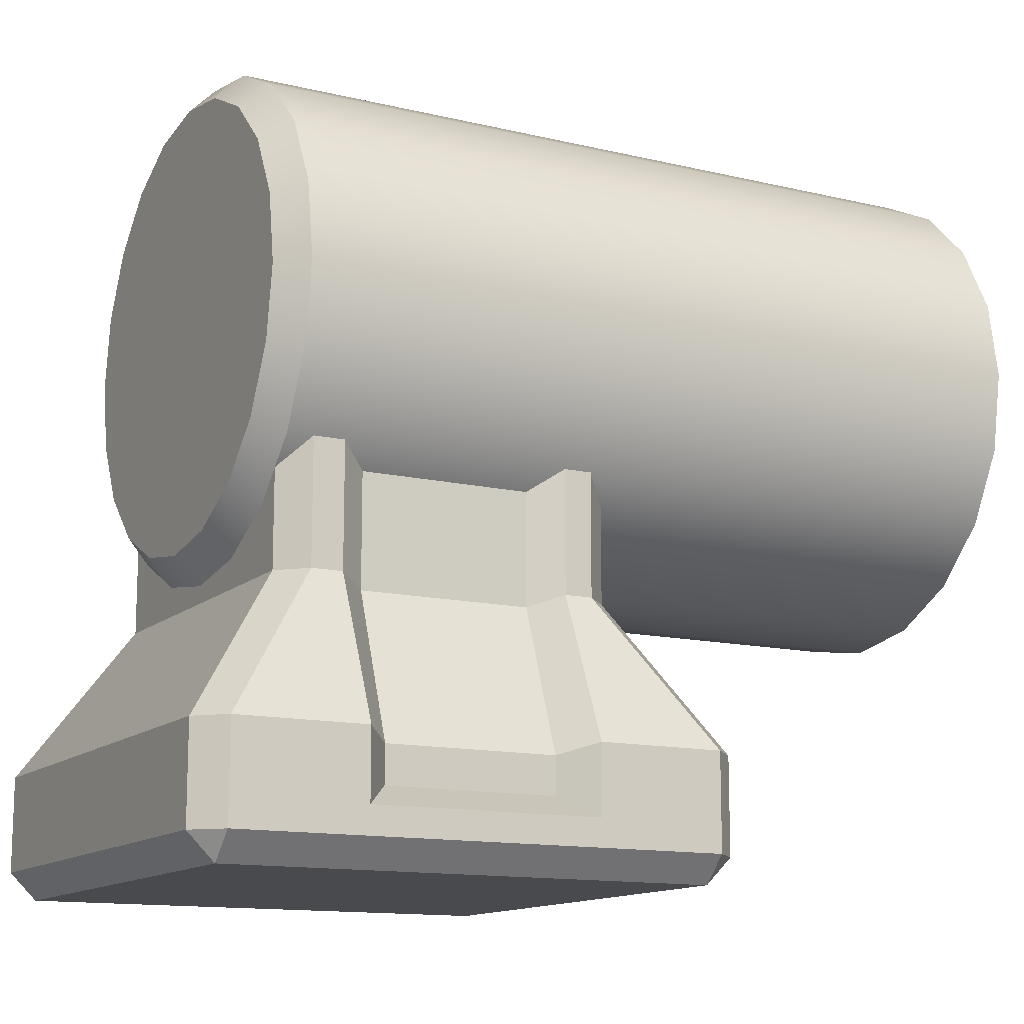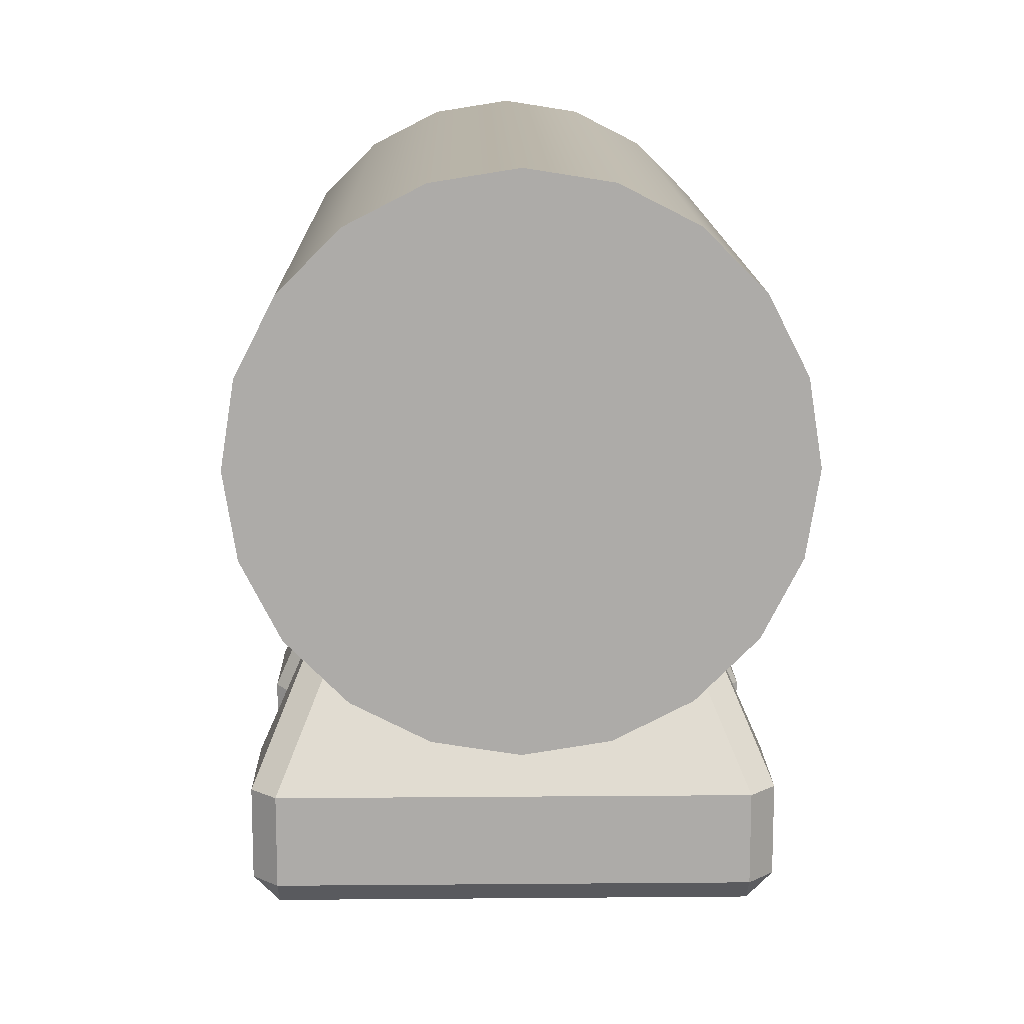
<metadata>
{"format":"obj","ext":"obj","renderer":"f3d","projection":"perspective","resolution":1024,"background":"white","views":[{"elev":-13.2,"azim":-118.4,"up":"+Z"},{"elev":13.6,"azim":-1.1,"up":"+Z"}]}
</metadata>
<code>
v 0.3807 0.2655 0.4974
v 0.3312 0.3163 0.4974
v 0.3312 0.3163 0.9965
v 0.3807 0.2655 0.9965
v -0.3807 -0.2668 0.4974
v -0.3312 -0.3163 0.4974
v -0.3312 -0.3163 0.9965
v -0.3807 -0.2668 0.9965
v -0.3807 0.2681 0.4974
v -0.3807 0.2681 0.9965
v -0.3312 0.3163 0.9965
v -0.3312 0.3163 0.4974
v 0.3807 -0.2668 0.4974
v 0.3807 -0.2694 0.9965
v 0.3312 -0.3163 0.9965
v 0.3312 -0.3163 0.4974
v -0.3807 0.2106 0.9965
v -0.3807 0.2681 0.9965
v -0.3807 0.2681 0.4974
v -0.3807 0.2106 0.4974
v 0.3807 0.2655 0.4974
v 0.3807 0.2655 0.9965
v 0.3807 0.2106 0.9965
v 0.3807 0.2106 0.4974
v -0.3312 0.3163 0.9965
v 0.3312 0.3163 0.9965
v 0.3312 0.3163 0.4974
v -0.3312 0.3163 0.4974
v 0.3312 -0.3163 0.4974
v 0.3312 -0.3163 0.9965
v -0.3312 -0.3163 0.9965
v -0.3312 -0.3163 0.4974
v -0.4505 0.5 0.04949
v -0.5 0.4505 0.04949
v -0.5 0.4505 0.2261
v -0.4505 0.5 0.2261
v -0.5 0.4505 0.04949
v -0.4505 0.4505 -6.104e-07
v -0.4505 -0.4505 -6.104e-07
v -0.5 -0.4505 0.04949
v -0.4505 0.5 0.04949
v 0.4505 0.5 0.04949
v 0.4505 0.4505 -6.104e-07
v -0.4505 0.4505 -6.104e-07
v 0.5 0.4505 0.04949
v 0.4505 0.5 0.04949
v 0.4505 0.5 0.2261
v 0.5 0.4505 0.2261
v 0.4505 -0.4505 -6.104e-07
v 0.4505 0.4505 -6.104e-07
v 0.5 0.4505 0.04949
v 0.5 -0.4505 0.04949
v 0.4505 -0.5 0.2261
v 0.4505 -0.5 0.04949
v 0.5 -0.4505 0.04949
v 0.5 -0.4505 0.2261
v 0.4505 -0.5 0.04949
v -0.4505 -0.5 0.04949
v -0.4505 -0.4505 -6.104e-07
v 0.4505 -0.4505 -6.104e-07
v -0.5 -0.4505 0.04949
v -0.4505 -0.5 0.04949
v -0.4505 -0.5 0.2261
v -0.5 -0.4505 0.2261
v 0.4505 0.5 0.2261
v 0.4505 0.5 0.04949
v -0.4505 0.5 0.04949
v -0.4505 0.5 0.2261
v 0.5 -0.2145 0.2261
v 0.5 -0.4505 0.2261
v 0.5 -0.4505 0.04949
v 0.5 -0.2145 0.09938
v 0.5 0.2106 0.09938
v 0.5 0.4505 0.04949
v 0.5 0.2106 0.2261
v 0.5 0.4505 0.2261
v -0.4505 -0.5 0.2261
v -0.4505 -0.5 0.04949
v 0.4505 -0.5 0.04949
v 0.4505 -0.5 0.2261
v -0.5 -0.4505 0.2261
v -0.5 -0.2145 0.2261
v -0.5 -0.2145 0.09938
v -0.5 -0.4505 0.04949
v -0.5 0.4505 0.04949
v -0.5 0.2106 0.09938
v -0.5 0.2106 0.2261
v -0.5 0.4505 0.2261
v -0.4505 -0.4505 -6.104e-07
v -0.4505 0.4505 -6.104e-07
v 0.4505 0.4505 -6.104e-07
v 0.4505 -0.4505 -6.104e-07
v -0.5 0.4505 0.04949
v -0.4505 0.5 0.04949
v -0.4505 0.4505 -6.104e-07
v 0.4505 0.5 0.04949
v 0.5 0.4505 0.04949
v 0.4505 0.4505 -6.104e-07
v 0.5 -0.4505 0.04949
v 0.4505 -0.5 0.04949
v 0.4505 -0.4505 -6.104e-07
v -0.4505 -0.5 0.04949
v -0.5 -0.4505 0.04949
v -0.4505 -0.4505 -6.104e-07
v -0.3407 -0.1579 0.9425
v -0.3407 0.1592 0.9425
v -0.3411 0.1592 0.4768
v -0.3411 -0.1579 0.4768
v -0.3807 -0.2668 0.4974
v -0.3807 -0.2668 0.9965
v -0.3807 -0.2145 0.9965
v -0.3807 -0.2145 0.4974
v 0.3407 0.1566 0.9425
v 0.3407 -0.1605 0.9425
v 0.3399 -0.1605 0.4768
v 0.3399 0.1566 0.4768
v 0.3807 -0.2145 0.9965
v 0.3807 -0.2694 0.9965
v 0.3807 -0.2668 0.4974
v 0.3807 -0.2145 0.4974
v -0.3807 -0.2145 0.9965
v -0.3407 -0.1579 0.9425
v -0.3411 -0.1579 0.4768
v -0.3807 -0.2145 0.4974
v -0.3807 0.2106 0.4974
v -0.3411 0.1592 0.4768
v -0.3407 0.1592 0.9425
v -0.3807 0.2106 0.9965
v 0.3807 0.2106 0.9965
v 0.3407 0.1566 0.9425
v 0.3399 0.1566 0.4768
v 0.3807 0.2106 0.4974
v 0.3807 -0.2145 0.4974
v 0.3399 -0.1605 0.4768
v 0.3407 -0.1605 0.9425
v 0.3807 -0.2145 0.9965
v -0.5 0.4505 0.2261
v -0.3807 0.2681 0.4974
v -0.3312 0.3163 0.4974
v -0.4505 0.5 0.2261
v -0.4505 0.5 0.2261
v -0.3312 0.3163 0.4974
v 0.3312 0.3163 0.4974
v 0.4505 0.5 0.2261
v 0.4505 0.5 0.2261
v 0.3312 0.3163 0.4974
v 0.3807 0.2655 0.4974
v 0.5 0.4505 0.2261
v 0.5 -0.4505 0.2261
v 0.3807 -0.2668 0.4974
v 0.3312 -0.3163 0.4974
v 0.4505 -0.5 0.2261
v 0.4505 -0.5 0.2261
v 0.3312 -0.3163 0.4974
v -0.3312 -0.3163 0.4974
v -0.4505 -0.5 0.2261
v -0.4505 -0.5 0.2261
v -0.3312 -0.3163 0.4974
v -0.3807 -0.2668 0.4974
v -0.5 -0.4505 0.2261
v -0.5 -0.4505 0.2261
v -0.3807 -0.2668 0.4974
v -0.3807 -0.2145 0.4974
v -0.5 -0.2145 0.2261
v 0.3399 0.1566 0.4768
v 0.3399 -0.1605 0.4768
v 0.432 -0.1605 0.2016
v 0.432 0.1566 0.2016
v 0.5 0.4505 0.2261
v 0.3807 0.2655 0.4974
v 0.3807 0.2106 0.4974
v 0.5 0.2106 0.2261
v 0.3807 -0.2145 0.4974
v 0.3807 -0.2668 0.4974
v 0.5 -0.4505 0.2261
v 0.5 -0.2145 0.2261
v 0.432 0.1566 0.2016
v 0.432 -0.1605 0.2016
v 0.432 -0.1605 0.1378
v 0.432 0.1566 0.1378
v 0.3807 0.2106 0.4974
v 0.3399 0.1566 0.4768
v 0.432 0.1566 0.2016
v 0.5 0.2106 0.2261
v 0.5 -0.2145 0.2261
v 0.432 -0.1605 0.2016
v 0.3399 -0.1605 0.4768
v 0.3807 -0.2145 0.4974
v 0.5 0.2106 0.2261
v 0.432 0.1566 0.2016
v 0.432 0.1566 0.1378
v 0.5 0.2106 0.09938
v 0.5 0.2106 0.09938
v 0.432 0.1566 0.1378
v 0.432 -0.1605 0.1378
v 0.5 -0.2145 0.09938
v 0.5 -0.2145 0.09938
v 0.432 -0.1605 0.1378
v 0.432 -0.1605 0.2016
v 0.5 -0.2145 0.2261
v -0.443 -0.1579 0.2062
v -0.443 0.1592 0.2062
v -0.443 0.1592 0.1378
v -0.443 -0.1579 0.1378
v -0.3411 -0.1579 0.4768
v -0.3411 0.1592 0.4768
v -0.443 0.1592 0.2062
v -0.443 -0.1579 0.2062
v -0.3807 0.2106 0.4974
v -0.3807 0.2681 0.4974
v -0.5 0.4505 0.2261
v -0.5 0.2106 0.2261
v -0.5 -0.2145 0.2261
v -0.443 -0.1579 0.2062
v -0.443 -0.1579 0.1378
v -0.5 -0.2145 0.09938
v -0.5 -0.2145 0.09938
v -0.443 -0.1579 0.1378
v -0.443 0.1592 0.1378
v -0.5 0.2106 0.09938
v -0.5 0.2106 0.09938
v -0.443 0.1592 0.1378
v -0.443 0.1592 0.2062
v -0.5 0.2106 0.2261
v -0.3807 -0.2145 0.4974
v -0.3411 -0.1579 0.4768
v -0.443 -0.1579 0.2062
v -0.5 -0.2145 0.2261
v -0.5 0.2106 0.2261
v -0.443 0.1592 0.2062
v -0.3411 0.1592 0.4768
v -0.3807 0.2106 0.4974
v -0.3807 -1.128 0.7234
v 0 -1.128 1
v -0.4476 -1.128 0.8546
v -0.2766 -1.128 0.6193
v -0.1454 -1.128 0.5524
v 0 -1.128 0.5294
v 0.1454 -1.128 0.5524
v 0.2766 -1.128 0.6193
v 0.3807 -1.128 0.7234
v 0.4476 -1.128 0.8546
v 0.4707 -1.128 1
v 0.4476 -1.128 1.145
v 0.3807 -1.128 1.277
v 0.2766 -1.128 1.381
v 0.1454 -1.128 1.448
v 0 -1.128 1.471
v -0.1454 -1.128 1.448
v -0.2766 -1.128 1.381
v -0.3808 -1.128 1.277
v -0.4476 -1.128 1.145
v -0.4707 -1.128 1
v -0.4476 -1.128 0.8546
v -0.4476 -0.3163 0.8546
v -0.3807 -0.3163 0.7234
v -0.3807 -1.128 0.7234
v -0.2766 -0.3163 0.6193
v -0.2766 -1.128 0.6193
v -0.4707 -1.128 1
v -0.4707 -0.3163 1
v -0.4476 -1.128 1.145
v -0.4476 -0.3163 1.145
v -0.3808 -1.128 1.277
v -0.3808 -0.3163 1.277
v -0.2766 -1.128 1.381
v -0.2766 -0.3163 1.381
v -0.2766 -1.128 0.6193
v -0.2766 -0.3163 0.6193
v -0.1454 -0.3163 0.5524
v -0.1454 -1.128 0.5524
v 0 -0.3163 0.5294
v 0 -1.128 0.5294
v 0.1454 -0.3163 0.5524
v 0.1454 -1.128 0.5524
v 0.2766 -0.3163 0.6193
v 0.2766 -1.128 0.6193
v 0.2766 -1.128 0.6193
v 0.2766 -0.3163 0.6193
v 0.3807 -0.3163 0.7234
v 0.3807 -1.128 0.7234
v 0.4476 -0.3163 0.8546
v 0.4476 -1.128 0.8546
v 0.4707 -1.128 1
v 0.4707 -0.3163 1
v 0.4476 -0.3163 1.145
v 0.4476 -1.128 1.145
v 0.3807 -0.3163 1.277
v 0.3807 -1.128 1.277
v 0.2766 -0.3163 1.381
v 0.2766 -1.128 1.381
v 0.2766 -1.128 1.381
v 0.2766 -0.3163 1.381
v 0.1454 -0.3163 1.448
v 0.1454 -1.128 1.448
v 0 -0.3163 1.471
v 0 -1.128 1.471
v -0.1454 -0.3163 1.448
v -0.1454 -1.128 1.448
v -0.2766 -0.3163 1.381
v -0.2766 -1.128 1.381
v -0.4476 -0.2145 0.8546
v -0.4476 -0.3163 0.8546
v -0.4707 -0.3163 1
v -0.4707 -0.2145 1
v -0.4476 -0.3163 1.145
v -0.4476 -0.2145 1.145
v -0.3808 -0.3163 1.277
v -0.3808 -0.2145 1.277
v -0.2766 -0.3163 1.381
v -0.2766 -0.2145 1.381
v -0.3807 -0.2145 0.7234
v -0.3807 -0.3163 0.7234
v -0.2766 -0.2145 0.6193
v -0.2766 -0.3163 0.6193
v -0.2766 -0.2145 1.381
v -0.2766 -0.3163 1.381
v -0.1454 -0.3163 1.448
v -0.1454 -0.2145 1.448
v 0 -0.3163 1.471
v 0 -0.2145 1.471
v 0.1454 -0.3163 1.448
v 0.1454 -0.2145 1.448
v 0.2766 -0.3163 1.381
v 0.2766 -0.2145 1.381
v 0.2766 -0.2145 1.381
v 0.2766 -0.3163 1.381
v 0.3807 -0.3163 1.277
v 0.3807 -0.2145 1.277
v 0.4476 -0.3163 1.145
v 0.4476 -0.2145 1.145
v 0.4707 -0.3163 1
v 0.4707 -0.2145 1
v 0.4476 -0.3163 0.8546
v 0.4476 -0.2145 0.8546
v 0.3807 -0.3163 0.7234
v 0.3807 -0.2145 0.7234
v 0.2766 -0.3163 0.6193
v 0.2766 -0.2145 0.6193
v 0.2766 -0.2145 0.6193
v 0.2766 -0.3163 0.6193
v 0.1454 -0.3163 0.5524
v 0.1454 -0.2145 0.5524
v 0 -0.3163 0.5294
v 0 -0.2145 0.5294
v -0.1454 -0.3163 0.5524
v -0.1454 -0.2145 0.5524
v -0.2766 -0.3163 0.6193
v -0.2766 -0.2145 0.6193
v -0.4476 0.2106 0.8546
v -0.4476 -0.2145 0.8546
v -0.4707 -0.2145 1
v -0.4707 0.2106 1
v -0.4476 -0.2145 1.145
v -0.4476 0.2106 1.145
v -0.3808 -0.2145 1.277
v -0.3808 0.2106 1.277
v -0.2766 -0.2145 1.381
v -0.2766 0.2106 1.381
v -0.3807 0.2106 0.7234
v -0.3807 -0.2145 0.7234
v -0.2766 0.2106 0.6193
v -0.2766 -0.2145 0.6193
v -0.2766 0.2106 1.381
v -0.2766 -0.2145 1.381
v -0.1454 -0.2145 1.448
v -0.1454 0.2106 1.448
v 0 -0.2145 1.471
v 0 0.2106 1.471
v 0.1454 -0.2145 1.448
v 0.1454 0.2106 1.448
v 0.2766 -0.2145 1.381
v 0.2766 0.2106 1.381
v 0.2766 0.2106 1.381
v 0.2766 -0.2145 1.381
v 0.3807 -0.2145 1.277
v 0.3807 0.2106 1.277
v 0.4476 -0.2145 1.145
v 0.4476 0.2106 1.145
v 0.4707 -0.2145 1
v 0.4707 0.2106 1
v 0.4476 -0.2145 0.8546
v 0.4476 0.2106 0.8546
v 0.3807 -0.2145 0.7234
v 0.3807 0.2106 0.7234
v 0.2766 -0.2145 0.6193
v 0.2766 0.2106 0.6193
v 0.2766 0.2106 0.6193
v 0.2766 -0.2145 0.6193
v 0.1454 -0.2145 0.5524
v 0.1454 0.2106 0.5524
v 0 -0.2145 0.5294
v 0 0.2106 0.5294
v -0.1454 -0.2145 0.5524
v -0.1454 0.2106 0.5524
v -0.2766 -0.2145 0.6193
v -0.2766 0.2106 0.6193
v -0.4 0.3658 0.8701
v -0.3402 0.3658 0.7528
v -0.3807 0.3163 0.7234
v -0.4476 0.3163 0.8546
v -0.4206 0.3658 1
v -0.4707 0.3163 1
v -0.2766 0.3163 0.6193
v -0.2471 0.3658 0.6598
v -0.4 0.3658 1.13
v -0.4476 0.3163 1.145
v -0.1454 0.3163 0.5524
v -0.1299 0.3658 0.6001
v -0.3402 0.3658 1.247
v -0.3808 0.3163 1.277
v 0 0.3163 0.5294
v 0 0.3658 0.5795
v -0.2471 0.3658 1.34
v -0.2766 0.3163 1.381
v -0.1299 0.3658 1.4
v -0.1454 0.3163 1.448
v 0 0.3658 1.421
v 0 0.3163 1.471
v 0 0.3658 0.5795
v 0.1299 0.3658 0.6001
v 0.1454 0.3163 0.5524
v 0 0.3163 0.5294
v 0.2766 0.3163 0.6193
v 0.2471 0.3658 0.6598
v 0.3807 0.3163 0.7234
v 0.3402 0.3658 0.7528
v 0.4476 0.3163 0.8546
v 0.4 0.3658 0.8701
v 0.4707 0.3163 1
v 0.4206 0.3658 1
v 0.4476 0.3163 1.145
v 0.4 0.3658 1.13
v 0.3807 0.3163 1.277
v 0.3402 0.3658 1.247
v 0.2766 0.3163 1.381
v 0.2471 0.3658 1.34
v 0.1454 0.3163 1.448
v 0.1299 0.3658 1.4
v 0 0.3163 1.471
v 0 0.3658 1.421
v -0.4 0.3658 0.8701
v 0 0.3658 1
v -0.3402 0.3658 0.7528
v -0.4206 0.3658 1
v -0.2471 0.3658 0.6598
v -0.4 0.3658 1.13
v -0.1299 0.3658 0.6001
v -0.3402 0.3658 1.247
v -0.2471 0.3658 1.34
v 0 0.3658 0.5795
v 0.1299 0.3658 0.6001
v 0.2471 0.3658 0.6598
v 0.3402 0.3658 0.7528
v 0.4 0.3658 0.8701
v 0.4206 0.3658 1
v 0.4 0.3658 1.13
v 0.3402 0.3658 1.247
v 0.2471 0.3658 1.34
v 0.1299 0.3658 1.4
v 0 0.3658 1.421
v -0.1299 0.3658 1.4
v -0.4707 0.3163 1
v -0.4476 0.3163 0.8546
v -0.4476 0.2106 0.8546
v -0.4707 0.2106 1
v -0.4476 0.3163 1.145
v -0.4476 0.2106 1.145
v -0.3808 0.3163 1.277
v -0.3808 0.2106 1.277
v -0.2766 0.3163 1.381
v -0.2766 0.2106 1.381
v -0.3807 0.2106 0.7234
v -0.3807 0.3163 0.7234
v -0.2766 0.2106 0.6193
v -0.2766 0.3163 0.6193
v -0.1454 0.3163 1.448
v -0.2766 0.3163 1.381
v -0.2766 0.2106 1.381
v -0.1454 0.2106 1.448
v 0 0.3163 1.471
v 0 0.2106 1.471
v 0.1454 0.3163 1.448
v 0.1454 0.2106 1.448
v 0.2766 0.3163 1.381
v 0.2766 0.2106 1.381
v 0.3807 0.3163 1.277
v 0.2766 0.3163 1.381
v 0.2766 0.2106 1.381
v 0.3807 0.2106 1.277
v 0.4476 0.3163 1.145
v 0.4476 0.2106 1.145
v 0.4707 0.3163 1
v 0.4707 0.2106 1
v 0.4476 0.3163 0.8546
v 0.4476 0.2106 0.8546
v 0.3807 0.3163 0.7234
v 0.3807 0.2106 0.7234
v 0.2766 0.3163 0.6193
v 0.2766 0.2106 0.6193
v 0.1454 0.3163 0.5524
v 0.2766 0.3163 0.6193
v 0.2766 0.2106 0.6193
v 0.1454 0.2106 0.5524
v 0 0.3163 0.5294
v 0 0.2106 0.5294
v -0.1454 0.3163 0.5524
v -0.1454 0.2106 0.5524
v -0.2766 0.3163 0.6193
v -0.2766 0.2106 0.6193
g Wheel_Straight_Huge_Base
f 1 2 3
f 1 3 4
f 5 6 7
f 5 7 8
f 9 10 11
f 9 11 12
f 13 14 15
f 13 15 16
f 17 18 19
f 17 19 20
f 21 22 23
f 21 23 24
f 25 26 27
f 25 27 28
f 29 30 31
f 29 31 32
f 33 34 35
f 33 35 36
f 37 38 39
f 37 39 40
f 41 42 43
f 41 43 44
f 45 46 47
f 45 47 48
f 49 50 51
f 49 51 52
f 53 54 55
f 53 55 56
f 57 58 59
f 57 59 60
f 61 62 63
f 61 63 64
f 65 66 67
f 65 67 68
f 69 70 71
f 69 71 72
f 71 73 72
f 71 74 73
f 74 75 73
f 74 76 75
f 77 78 79
f 77 79 80
f 81 82 83
f 81 83 84
f 85 84 83
f 85 83 86
f 87 85 86
f 87 88 85
f 89 90 91
f 89 91 92
f 93 94 95
f 96 97 98
f 99 100 101
f 102 103 104
f 105 106 107
f 105 107 108
f 109 110 111
f 109 111 112
f 113 114 115
f 113 115 116
f 117 118 119
f 117 119 120
f 121 122 123
f 121 123 124
f 125 126 127
f 125 127 128
f 129 130 131
f 129 131 132
f 133 134 135
f 133 135 136
f 137 138 139
f 137 139 140
f 141 142 143
f 141 143 144
f 145 146 147
f 145 147 148
f 149 150 151
f 149 151 152
f 153 154 155
f 153 155 156
f 157 158 159
f 157 159 160
f 161 162 163
f 161 163 164
f 165 166 167
f 165 167 168
f 169 170 171
f 169 171 172
f 173 174 175
f 173 175 176
f 177 178 179
f 177 179 180
f 181 182 183
f 181 183 184
f 185 186 187
f 185 187 188
f 189 190 191
f 189 191 192
f 193 194 195
f 193 195 196
f 197 198 199
f 197 199 200
f 201 202 203
f 201 203 204
f 205 206 207
f 205 207 208
f 209 210 211
f 209 211 212
f 213 214 215
f 213 215 216
f 217 218 219
f 217 219 220
f 221 222 223
f 221 223 224
f 225 226 227
f 225 227 228
f 229 230 231
f 229 231 232
f 233 234 235
f 236 234 233
f 237 234 236
f 238 234 237
f 239 234 238
f 240 234 239
f 241 234 240
f 242 234 241
f 243 234 242
f 244 234 243
f 245 234 244
f 246 234 245
f 247 234 246
f 248 234 247
f 249 234 248
f 250 234 249
f 251 234 250
f 252 234 251
f 253 234 252
f 235 234 253
f 254 255 256
f 254 256 257
f 257 256 258
f 257 258 259
f 260 255 254
f 260 261 255
f 262 261 260
f 262 263 261
f 264 263 262
f 264 265 263
f 266 265 264
f 266 267 265
f 268 269 270
f 268 270 271
f 271 270 272
f 271 272 273
f 273 272 274
f 273 274 275
f 275 274 276
f 275 276 277
f 278 279 280
f 278 280 281
f 281 280 282
f 281 282 283
f 282 284 283
f 282 285 284
f 284 285 286
f 284 286 287
f 287 286 288
f 287 288 289
f 289 288 290
f 289 290 291
f 292 293 294
f 292 294 295
f 295 294 296
f 295 296 297
f 297 296 298
f 297 298 299
f 299 298 300
f 299 300 301
f 302 303 304
f 302 304 305
f 305 304 306
f 305 306 307
f 307 306 308
f 307 308 309
f 309 308 310
f 309 310 311
f 312 303 302
f 312 313 303
f 314 313 312
f 314 315 313
f 316 317 318
f 316 318 319
f 319 318 320
f 319 320 321
f 321 320 322
f 321 322 323
f 323 322 324
f 323 324 325
f 326 327 328
f 326 328 329
f 329 328 330
f 329 330 331
f 331 330 332
f 331 332 333
f 333 332 334
f 333 334 335
f 335 334 336
f 335 336 337
f 337 336 338
f 337 338 339
f 340 341 342
f 340 342 343
f 343 342 344
f 343 344 345
f 345 344 346
f 345 346 347
f 347 346 348
f 347 348 349
f 350 351 352
f 350 352 353
f 353 352 354
f 353 354 355
f 355 354 356
f 355 356 357
f 357 356 358
f 357 358 359
f 360 351 350
f 360 361 351
f 362 361 360
f 362 363 361
f 364 365 366
f 364 366 367
f 367 366 368
f 367 368 369
f 369 368 370
f 369 370 371
f 371 370 372
f 371 372 373
f 374 375 376
f 374 376 377
f 377 376 378
f 377 378 379
f 379 378 380
f 379 380 381
f 381 380 382
f 381 382 383
f 383 382 384
f 383 384 385
f 385 384 386
f 385 386 387
f 388 389 390
f 388 390 391
f 391 390 392
f 391 392 393
f 393 392 394
f 393 394 395
f 395 394 396
f 395 396 397
f 398 399 400
f 398 400 401
f 401 402 398
f 401 403 402
f 399 404 400
f 399 405 404
f 403 406 402
f 403 407 406
f 405 408 404
f 405 409 408
f 407 410 406
f 407 411 410
f 409 412 408
f 409 413 412
f 411 414 410
f 411 415 414
f 415 416 414
f 415 417 416
f 418 416 417
f 418 417 419
f 420 421 422
f 420 422 423
f 421 424 422
f 421 425 424
f 425 426 424
f 425 427 426
f 427 428 426
f 427 429 428
f 429 430 428
f 429 431 430
f 431 432 430
f 431 433 432
f 433 434 432
f 433 435 434
f 435 436 434
f 435 437 436
f 437 438 436
f 437 439 438
f 439 440 438
f 439 441 440
f 442 443 444
f 445 443 442
f 444 443 446
f 447 443 445
f 446 443 448
f 449 443 447
f 450 443 449
f 448 443 451
f 451 443 452
f 452 443 453
f 453 443 454
f 454 443 455
f 455 443 456
f 456 443 457
f 457 443 458
f 458 443 459
f 459 443 460
f 460 443 461
f 461 443 462
f 462 443 450
f 463 464 465
f 463 465 466
f 467 463 466
f 467 466 468
f 469 467 468
f 469 468 470
f 471 469 470
f 471 470 472
f 464 473 465
f 464 474 473
f 474 475 473
f 474 476 475
f 477 478 479
f 477 479 480
f 481 477 480
f 481 480 482
f 483 481 482
f 483 482 484
f 485 483 484
f 485 484 486
f 487 488 489
f 487 489 490
f 491 487 490
f 491 490 492
f 493 491 492
f 493 492 494
f 495 493 494
f 495 494 496
f 497 495 496
f 497 496 498
f 499 497 498
f 499 498 500
f 501 502 503
f 501 503 504
f 505 501 504
f 505 504 506
f 507 505 506
f 507 506 508
f 509 507 508
f 509 508 510

</code>
